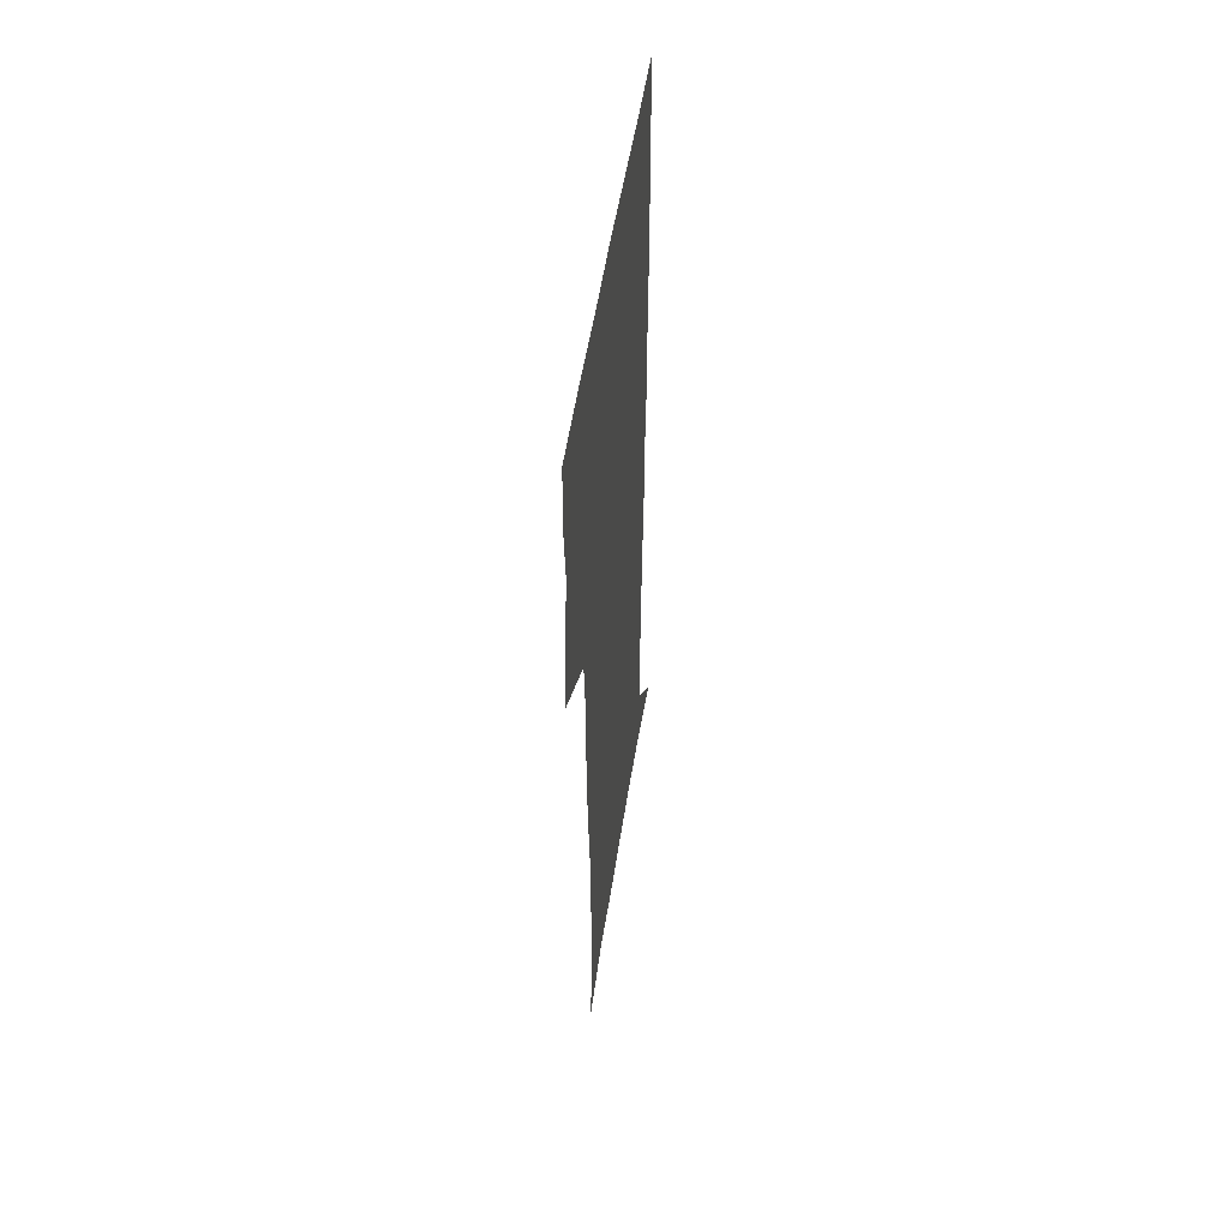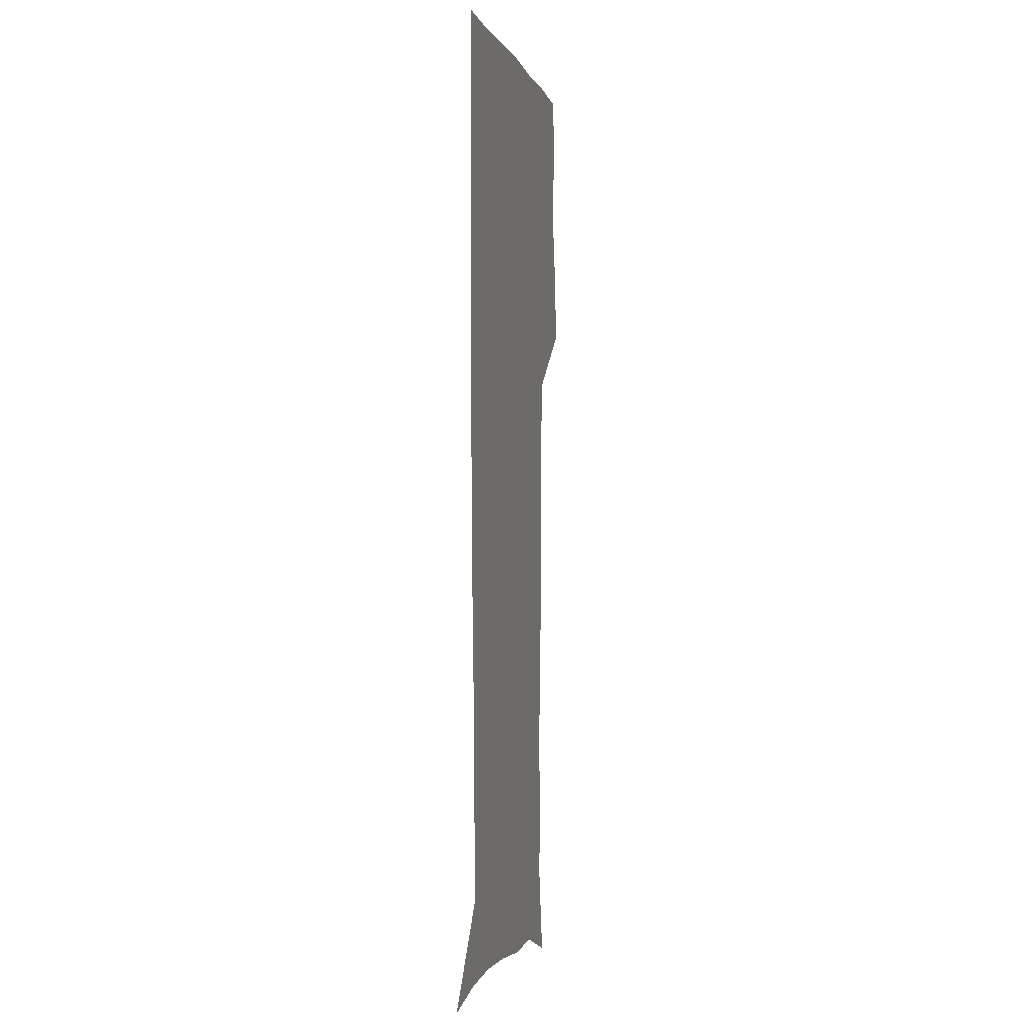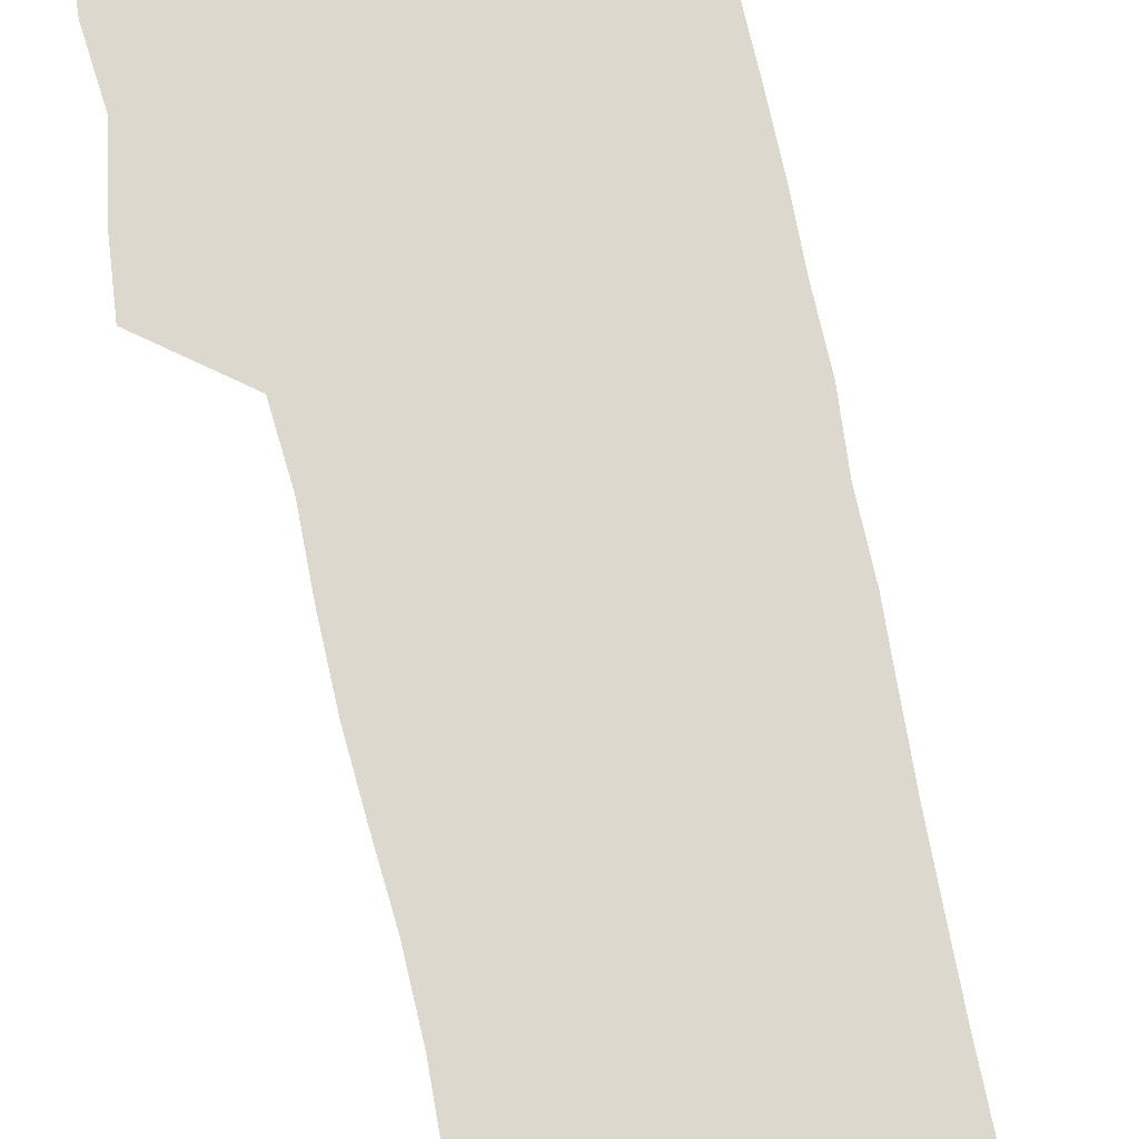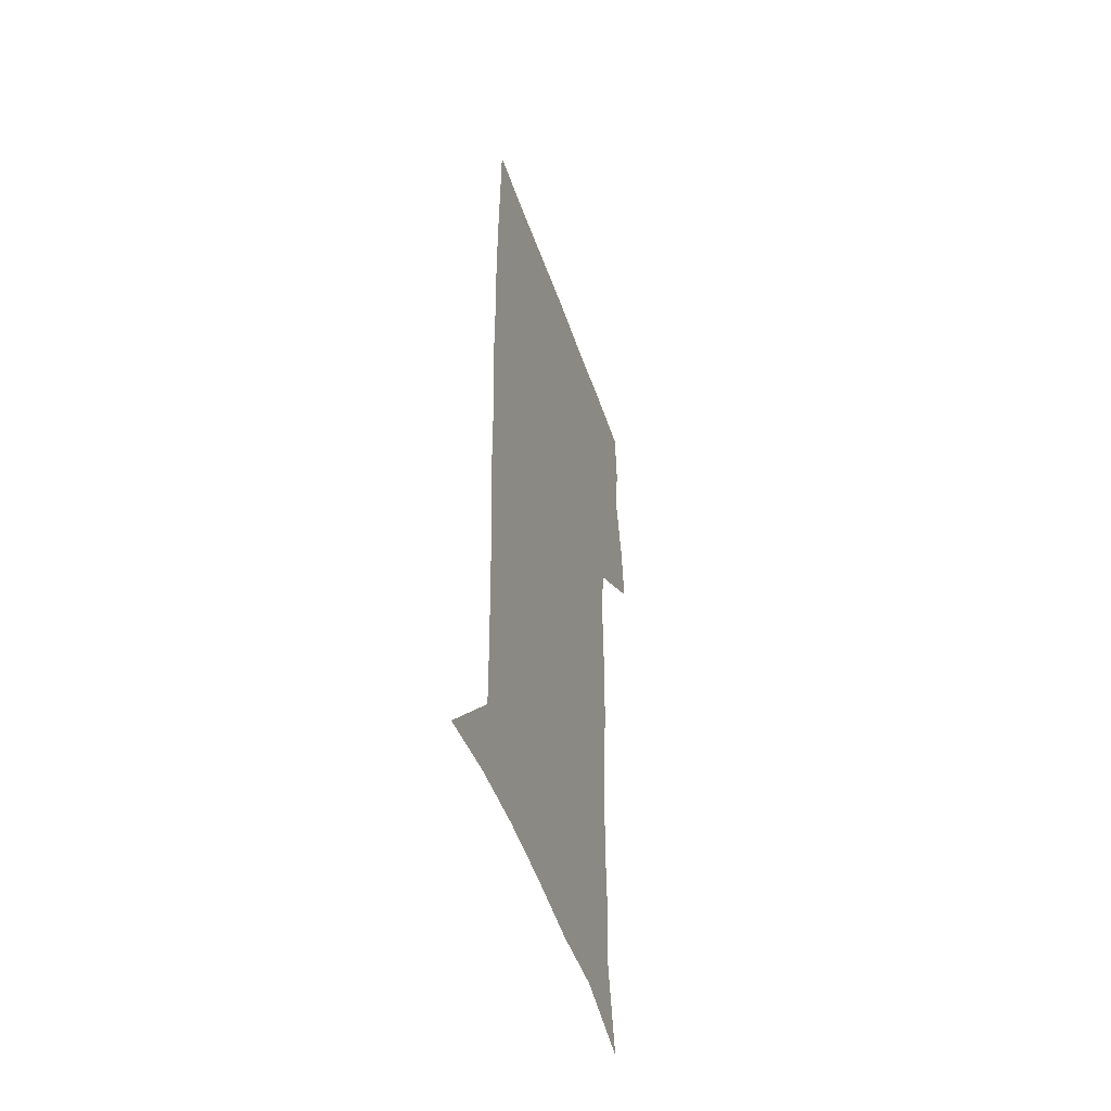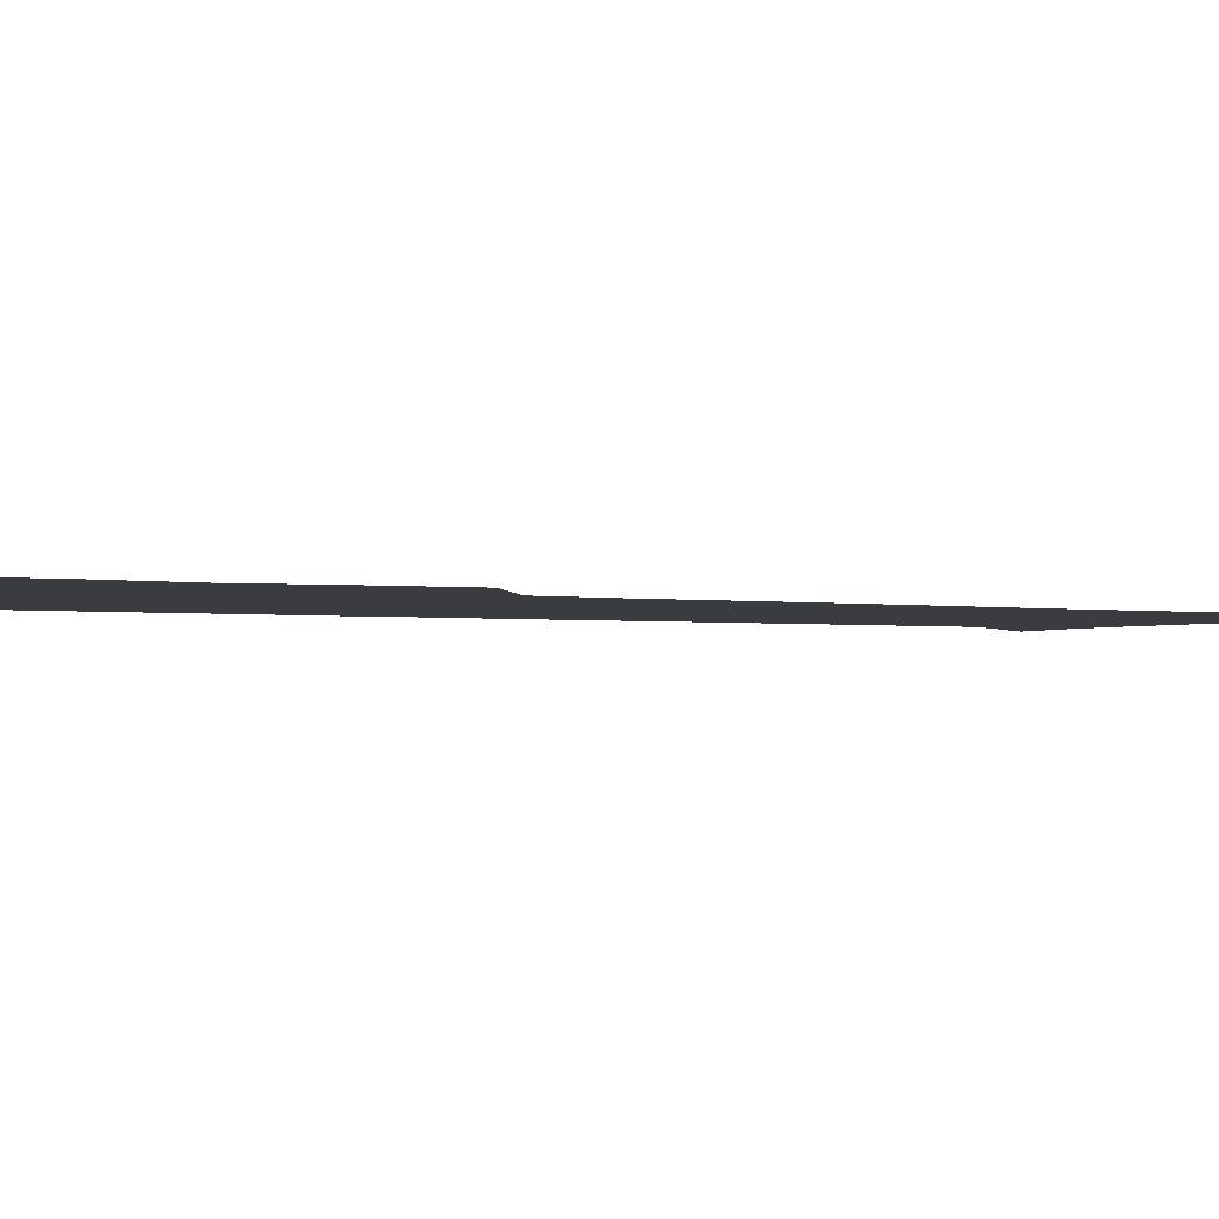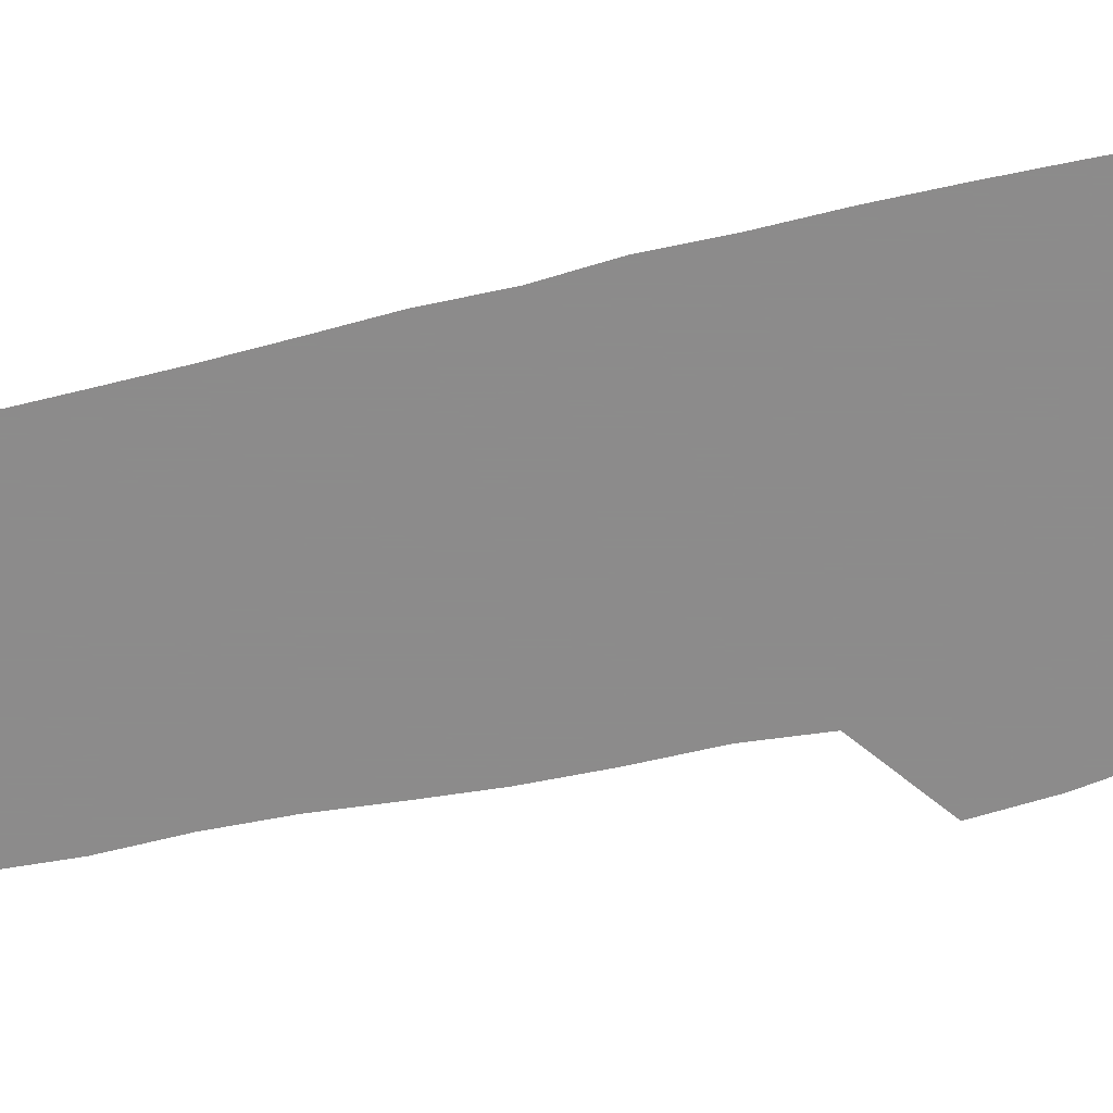
<metadata>
{"format":"obj","ext":"obj","renderer":"f3d","projection":"perspective","resolution":1024,"background":"white","views":[{"elev":55.0,"azim":-81.0,"up":"+Y"},{"elev":-1.4,"azim":102.6,"up":"+Y"},{"elev":72.4,"azim":-12.1,"up":"+Z"},{"elev":-51.3,"azim":108.9,"up":"+Y"},{"elev":-1.9,"azim":-121.8,"up":"+Z"},{"elev":-64.0,"azim":102.4,"up":"+Z"}]}
</metadata>
<code>
v 472.6 447 0
v 475.4 477.8 0
v 481.1 509.4 0
v 478.1 540.3 0
v 479.6 569.5 0
v 509.4 133.3 0
v 516.1 172.5 0
v 514.8 201.1 0
v 515.9 233.3 0
v 515.3 264.1 0
v 513 293.8 0
v 511.1 324.2 0
v 510.7 355.8 0
v 511.3 388.4 0
v 508.9 418.8 0
v 512.6 450.5 0
v 510.7 479.8 0
v 513.4 509.6 0
v 513.3 538.8 0
v 509.7 570.9 0
v 540.7 143.5 0
v 544.8 180.2 0
v 547.1 213.8 0
v 546.8 243.5 0
v 545.6 272.4 0
v 544.8 302.3 0
v 544 332.1 0
v 543 362 0
v 542.7 392.3 0
v 543.8 422.8 0
v 544.6 452.3 0
v 544.3 480.9 0
v 544.3 509.5 0
v 544.7 537.4 0
v 540.7 570.4 0
v 568.4 142.4 0
v 572.2 183.7 0
v 574.6 220.3 0
v 574 247.6 0
v 573.7 276.9 0
v 573.3 306.1 0
v 573 335.7 0
v 573 365.5 0
v 573.2 395.1 0
v 573.3 424.2 0
v 573.9 453.3 0
v 573.3 481.5 0
v 573.5 509.8 0
v 573 538.2 0
v 570.4 571.7 0
v 597.8 145.3 0
v 599.5 188 0
v 600.1 218.4 0
v 600.3 247 0
v 600.4 278.2 0
v 600.6 306.6 0
v 600.9 338.2 0
v 601.1 366.7 0
v 601.4 395.2 0
v 601.8 424 0
v 601.8 453.4 0
v 601.9 481.7 0
v 601.9 510.1 0
v 601.7 537.9 0
v 600.6 570.6 0
v 627.1 146.4 0
v 626.4 183.8 0
v 626.2 216.9 0
v 626.7 246.5 0
v 627.1 276.3 0
v 628.1 305.2 0
v 628.3 336 0
v 628.7 365.4 0
v 629.8 394.1 0
v 630.6 423.2 0
v 630.5 452.8 0
v 630.7 481.6 0
v 630.9 510.5 0
v 630.5 539.4 0
v 630.7 569.7 0
v 656 144.7 0
v 653.6 180.3 0
v 654 210.6 0
v 654.8 240.3 0
v 655.8 270.3 0
v 657.2 299.7 0
v 658.9 329.6 0
v 658.8 361 0
v 661.2 390.2 0
v 661.1 421 0
v 661.9 451 0
v 662 481 0
v 661.7 510.9 0
v 661 540.6 0
v 660.7 570.1 0
v 685.7 139.4 0
v 691 571 0
v 691 601 0
f 15 16 1
f 1 16 2
f 16 17 2
f 2 17 3
f 17 18 3
f 3 18 4
f 18 19 4
f 4 19 5
f 19 20 5
f 6 21 7
f 21 22 7
f 7 22 8
f 22 23 8
f 8 23 9
f 23 24 9
f 9 24 10
f 24 25 10
f 10 25 11
f 25 26 11
f 11 26 12
f 26 27 12
f 12 27 13
f 27 28 13
f 13 28 14
f 28 29 14
f 14 29 15
f 29 30 15
f 15 30 16
f 30 31 16
f 16 31 17
f 31 32 17
f 17 32 18
f 32 33 18
f 18 33 19
f 33 34 19
f 19 34 20
f 34 35 20
f 21 36 22
f 36 37 22
f 22 37 23
f 37 38 23
f 23 38 24
f 38 39 24
f 24 39 25
f 39 40 25
f 25 40 26
f 40 41 26
f 26 41 27
f 41 42 27
f 27 42 28
f 42 43 28
f 28 43 29
f 43 44 29
f 29 44 30
f 44 45 30
f 30 45 31
f 45 46 31
f 31 46 32
f 46 47 32
f 32 47 33
f 47 48 33
f 33 48 34
f 48 49 34
f 34 49 35
f 49 50 35
f 36 51 37
f 51 52 37
f 37 52 38
f 52 53 38
f 38 53 39
f 53 54 39
f 39 54 40
f 54 55 40
f 40 55 41
f 55 56 41
f 41 56 42
f 56 57 42
f 42 57 43
f 57 58 43
f 43 58 44
f 58 59 44
f 44 59 45
f 59 60 45
f 45 60 46
f 60 61 46
f 46 61 47
f 61 62 47
f 47 62 48
f 62 63 48
f 48 63 49
f 63 64 49
f 49 64 50
f 64 65 50
f 51 66 52
f 66 67 52
f 52 67 53
f 67 68 53
f 53 68 54
f 68 69 54
f 54 69 55
f 69 70 55
f 55 70 56
f 70 71 56
f 56 71 57
f 71 72 57
f 57 72 58
f 72 73 58
f 58 73 59
f 73 74 59
f 59 74 60
f 74 75 60
f 60 75 61
f 75 76 61
f 61 76 62
f 76 77 62
f 62 77 63
f 77 78 63
f 63 78 64
f 78 79 64
f 64 79 65
f 79 80 65
f 66 81 67
f 81 82 67
f 67 82 68
f 82 83 68
f 68 83 69
f 83 84 69
f 69 84 70
f 84 85 70
f 70 85 71
f 85 86 71
f 71 86 72
f 86 87 72
f 72 87 73
f 87 88 73
f 73 88 74
f 88 89 74
f 74 89 75
f 89 90 75
f 75 90 76
f 90 91 76
f 76 91 77
f 91 92 77
f 77 92 78
f 92 93 78
f 78 93 79
f 93 94 79
f 79 94 80
f 94 95 80
f 81 96 82

</code>
